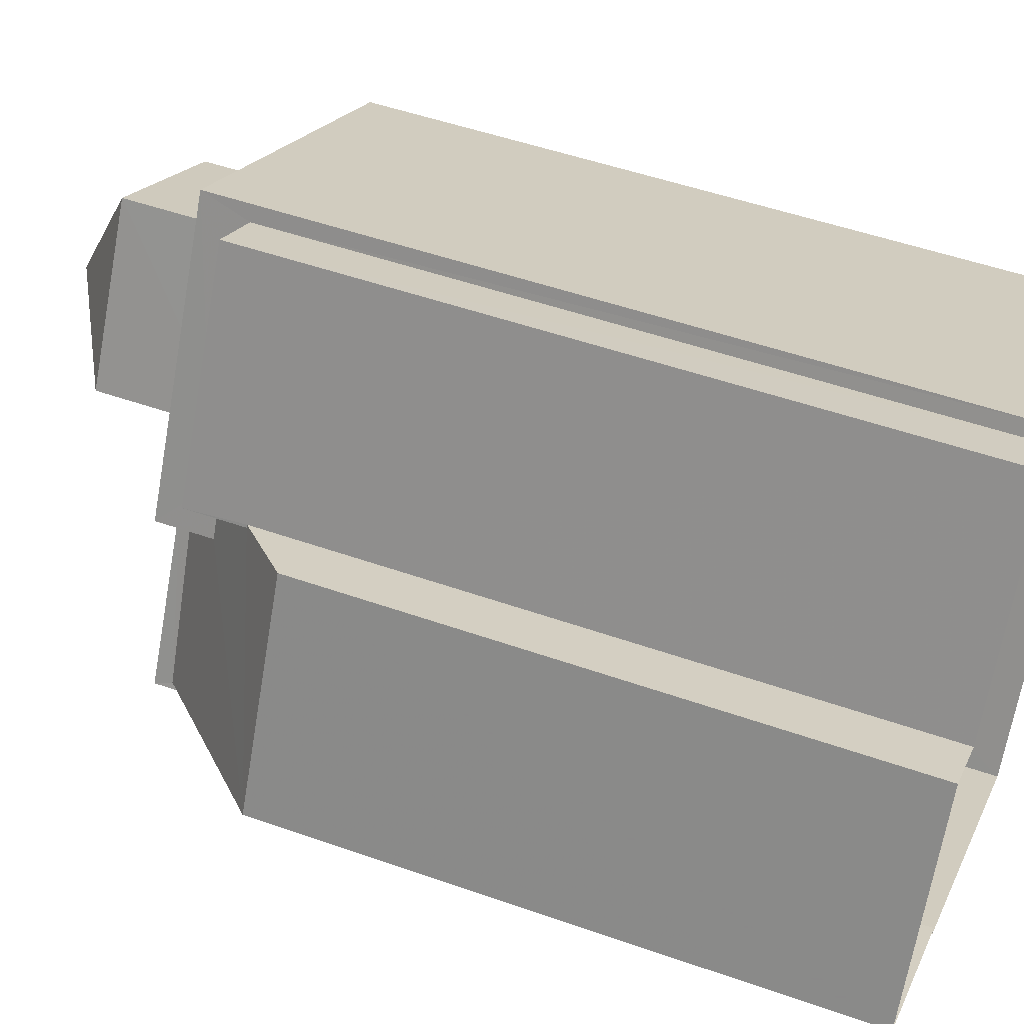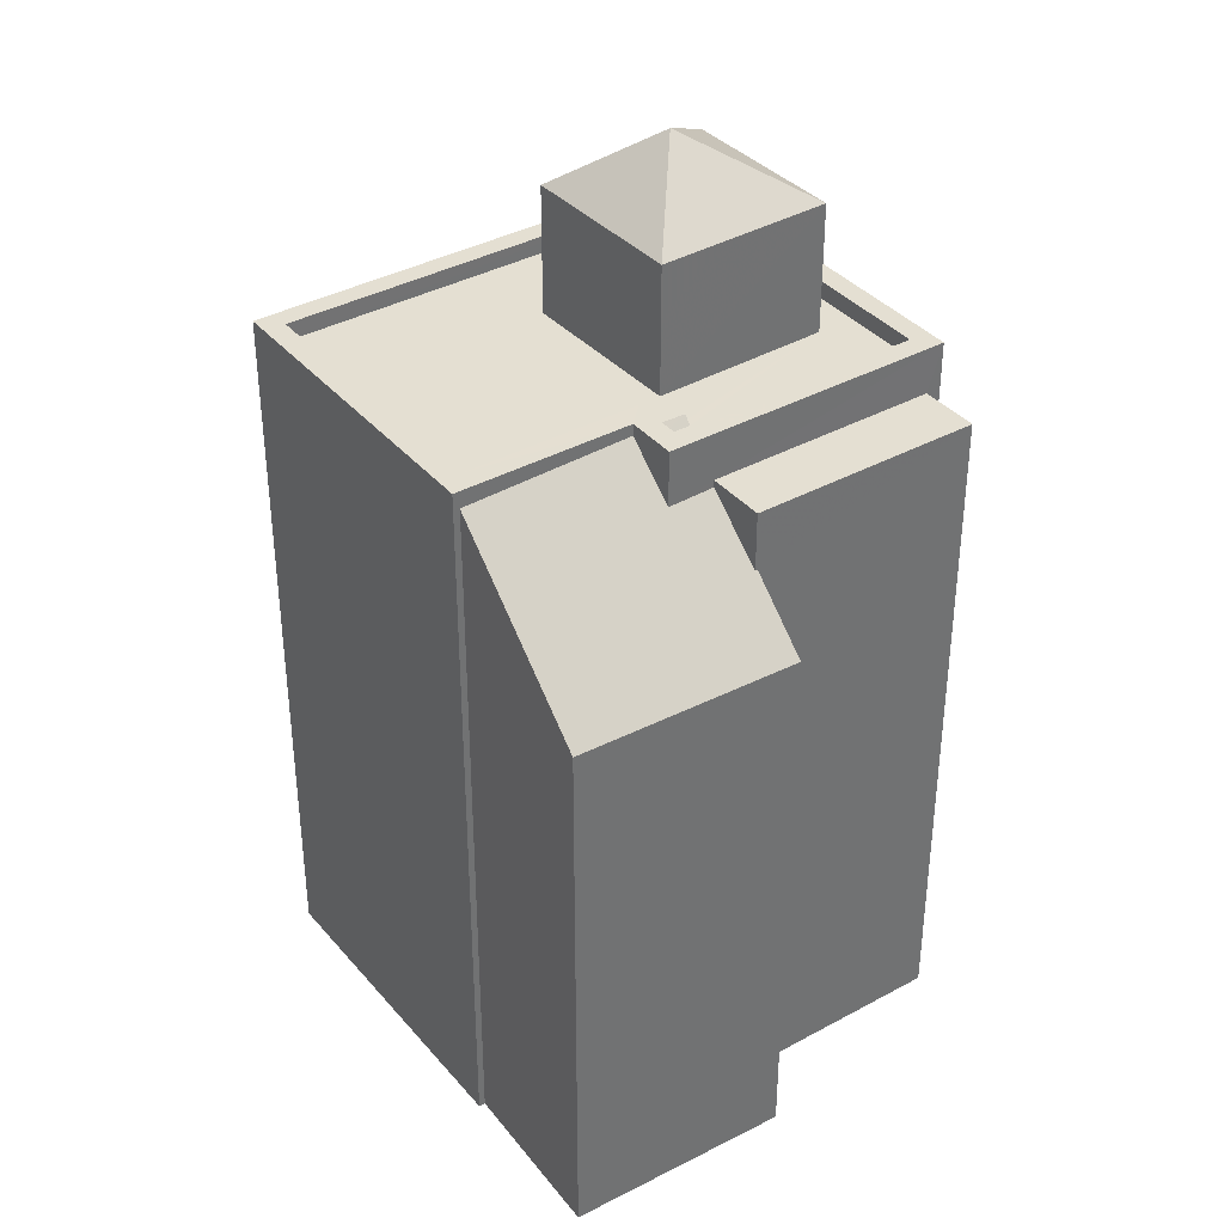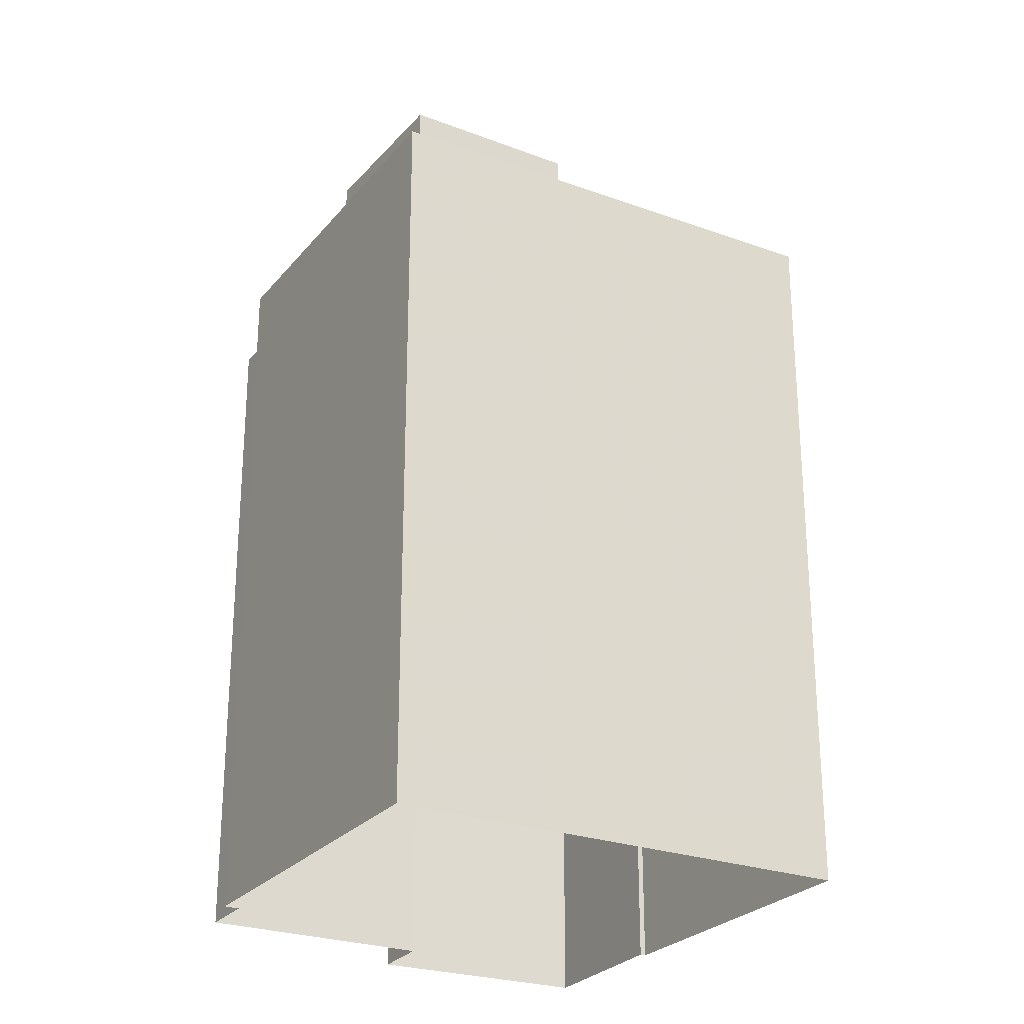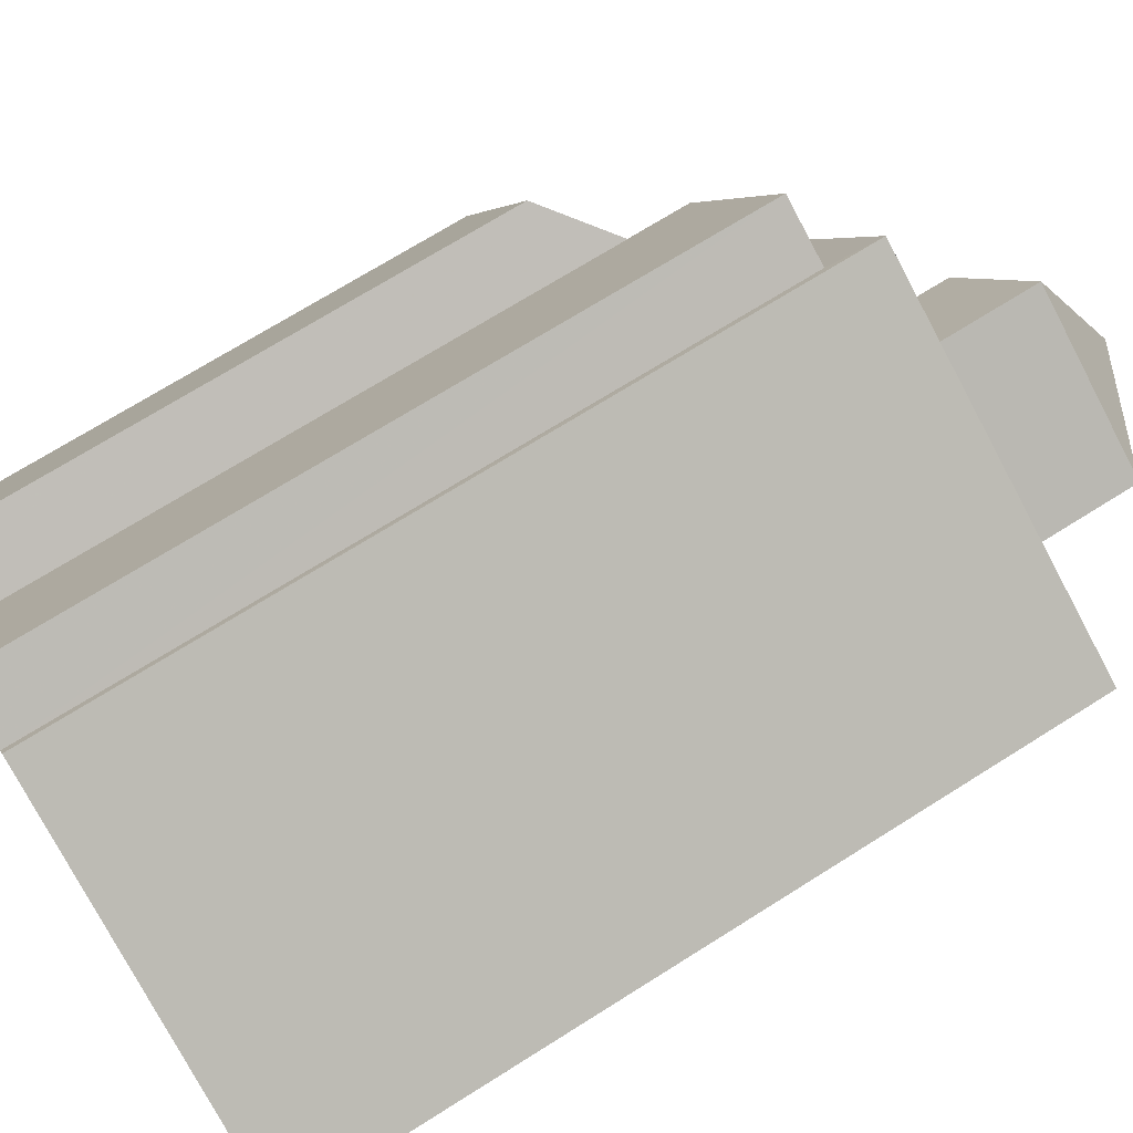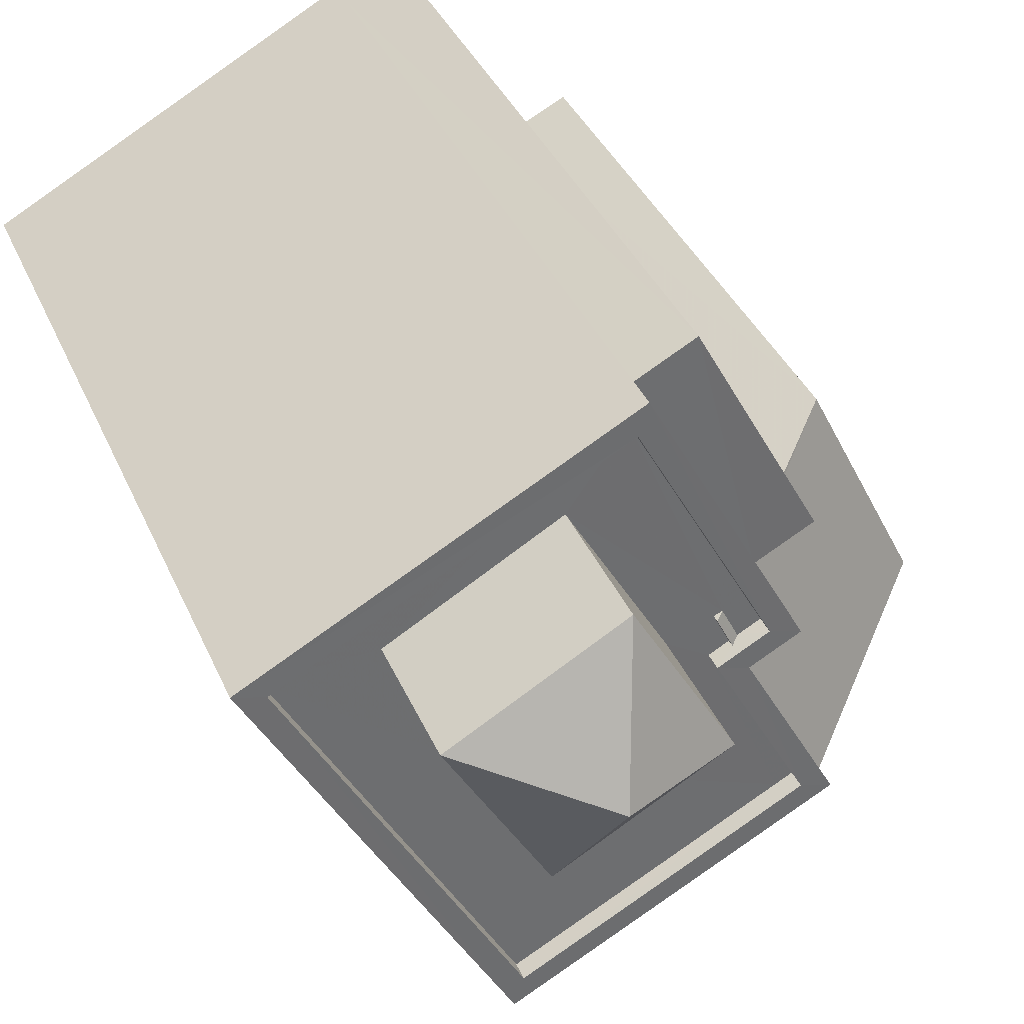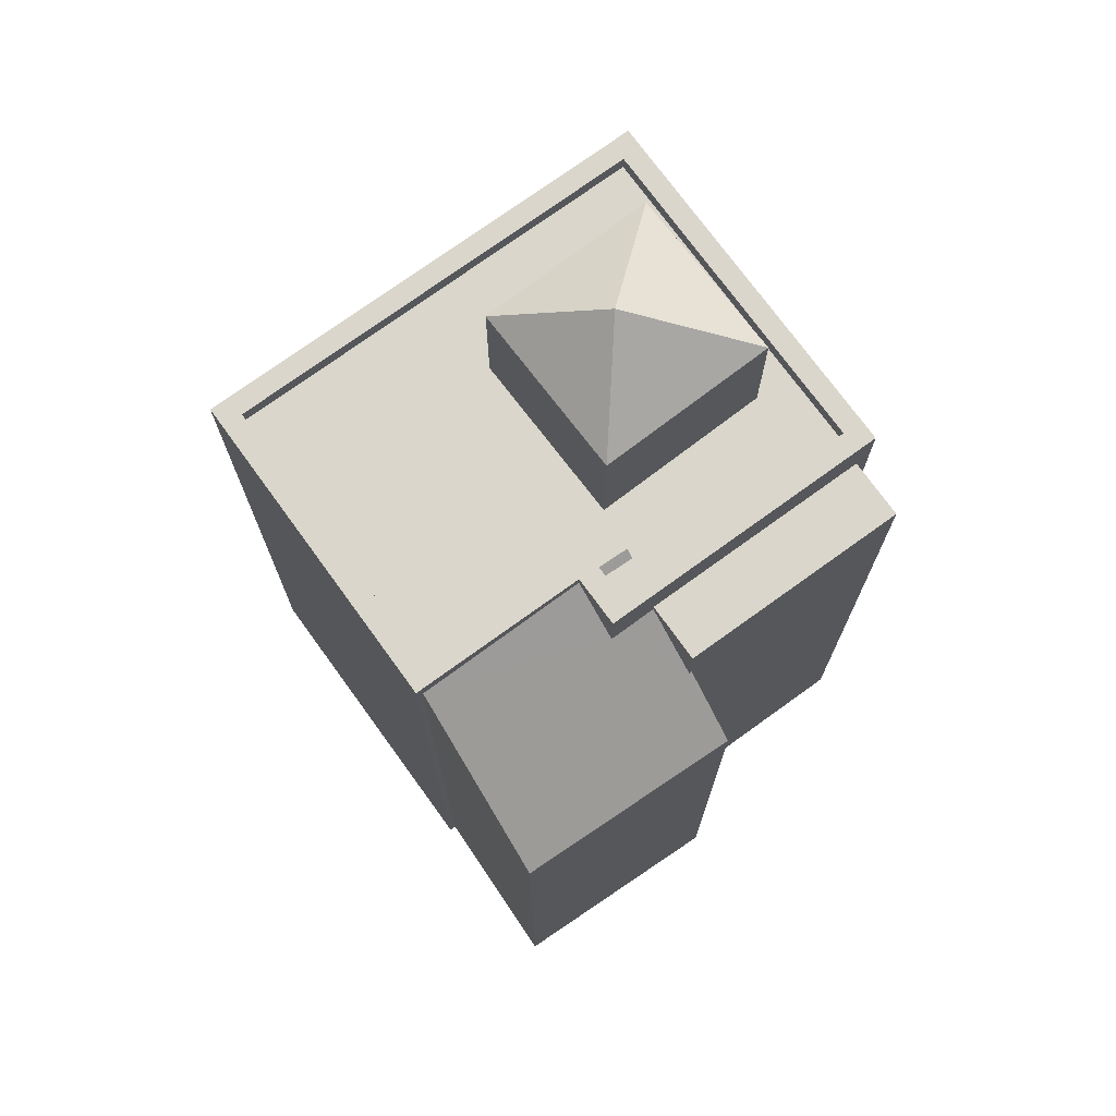
<metadata>
{"format":"obj","ext":"obj","renderer":"f3d","projection":"perspective","resolution":1024,"background":"white","views":[{"elev":49.8,"azim":111.3,"up":"+Y"},{"elev":37.2,"azim":83.3,"up":"+Z"},{"elev":-25.9,"azim":-91.5,"up":"+Z"},{"elev":70.4,"azim":-122.3,"up":"+Y"},{"elev":37.2,"azim":-21.5,"up":"+Y"},{"elev":74.0,"azim":82.5,"up":"+Z"}]}
</metadata>
<code>
v -1.313e+04 -3.492e+04 40.43
v -1.313e+04 -3.492e+04 50.05
v -1.313e+04 -3.492e+04 40.43
v -1.313e+04 -3.492e+04 50.05
v -1.313e+04 -3.493e+04 50.05
v -1.313e+04 -3.493e+04 49.21
v -1.313e+04 -3.493e+04 49.21
v -1.313e+04 -3.493e+04 40.43
v -1.313e+04 -3.493e+04 49.94
v -1.313e+04 -3.493e+04 50.05
v -1.313e+04 -3.493e+04 48.41
v -1.313e+04 -3.493e+04 40.43
v -1.313e+04 -3.493e+04 40.43
v -1.313e+04 -3.493e+04 48.41
v -1.313e+04 -3.493e+04 40.43
v -1.313e+04 -3.493e+04 50.48
v -1.313e+04 -3.493e+04 50.47
v -1.313e+04 -3.493e+04 50.47
v -1.313e+04 -3.493e+04 50.57
v -1.313e+04 -3.493e+04 50.47
v -1.313e+04 -3.493e+04 50.57
v -1.313e+04 -3.492e+04 40.43
v -1.313e+04 -3.492e+04 50.72
v -1.313e+04 -3.493e+04 49.92
v -1.313e+04 -3.493e+04 50.72
v -1.314e+04 -3.493e+04 50.72
v -1.314e+04 -3.493e+04 40.43
v -1.313e+04 -3.493e+04 40.43
v -1.313e+04 -3.493e+04 50.72
v -1.313e+04 -3.493e+04 50.55
v -1.313e+04 -3.493e+04 50.72
v -1.313e+04 -3.493e+04 40.43
v -1.313e+04 -3.493e+04 50.72
v -1.313e+04 -3.493e+04 50.47
v -1.313e+04 -3.493e+04 50.72
v -1.313e+04 -3.493e+04 50.47
v -1.313e+04 -3.493e+04 50.72
v -1.313e+04 -3.493e+04 50.47
v -1.314e+04 -3.493e+04 50.72
v -1.314e+04 -3.493e+04 50.47
v -1.313e+04 -3.492e+04 50.47
v -1.313e+04 -3.492e+04 50.47
v -1.313e+04 -3.492e+04 50.72
v -1.313e+04 -3.493e+04 50.47
v -1.313e+04 -3.493e+04 50.72
v -1.313e+04 -3.493e+04 50.47
v -1.313e+04 -3.493e+04 50.72
v -1.313e+04 -3.493e+04 50.47
v -1.313e+04 -3.493e+04 50.47
v -1.313e+04 -3.493e+04 52.31
v -1.313e+04 -3.492e+04 52.31
v -1.313e+04 -3.492e+04 50.47
v -1.313e+04 -3.493e+04 50.47
v -1.313e+04 -3.493e+04 52.31
v -1.313e+04 -3.493e+04 50.47
v -1.313e+04 -3.493e+04 52.31
v -1.313e+04 -3.493e+04 53.25
f 8 28 27
f 27 22 1
f 15 32 28
f 3 8 1
f 8 13 15
f 12 13 8
f 8 27 1
f 8 15 28
f 1 2 3
f 1 4 2
f 5 6 2
f 2 6 3
f 5 7 6
f 3 6 8
f 9 5 10
f 9 7 5
f 8 11 12
f 8 6 11
f 11 13 12
f 11 14 13
f 15 14 16
f 15 13 14
f 17 18 19
f 19 18 20
f 21 19 20
f 1 22 4
f 22 23 4
f 9 10 24
f 24 10 25
f 10 23 25
f 4 23 10
f 26 27 28
f 29 26 28
f 27 26 23
f 22 27 23
f 30 31 16
f 15 16 32
f 32 16 33
f 16 31 33
f 33 28 32
f 33 29 28
f 30 25 31
f 30 24 25
f 34 35 36
f 36 37 38
f 36 35 37
f 39 34 40
f 39 35 34
f 40 41 39
f 41 42 43
f 39 41 43
f 44 43 42
f 44 45 43
f 44 46 45
f 45 21 47
f 47 21 48
f 48 21 20
f 46 21 45
f 47 48 38
f 37 47 38
f 49 50 51
f 52 49 51
f 53 52 51
f 54 53 51
f 55 53 54
f 56 55 54
f 50 55 56
f 50 49 55
f 2 10 5
f 2 4 10
f 7 9 24
f 11 6 7
f 11 7 14
f 24 30 16
f 14 24 16
f 7 24 14
f 19 21 46
f 17 19 46
f 31 47 37
f 33 31 37
f 33 37 29
f 39 26 29
f 35 39 29
f 37 35 29
f 17 44 42
f 42 41 52
f 17 46 44
f 48 36 38
f 53 36 48
f 53 18 52
f 18 48 20
f 52 18 17
f 52 17 42
f 53 48 18
f 36 53 55
f 36 55 34
f 52 41 49
f 55 40 34
f 49 41 40
f 55 49 40
f 43 26 39
f 26 43 23
f 31 25 45
f 47 31 45
f 25 23 45
f 45 23 43
f 57 50 56
f 57 51 50
f 57 54 51
f 57 56 54

</code>
